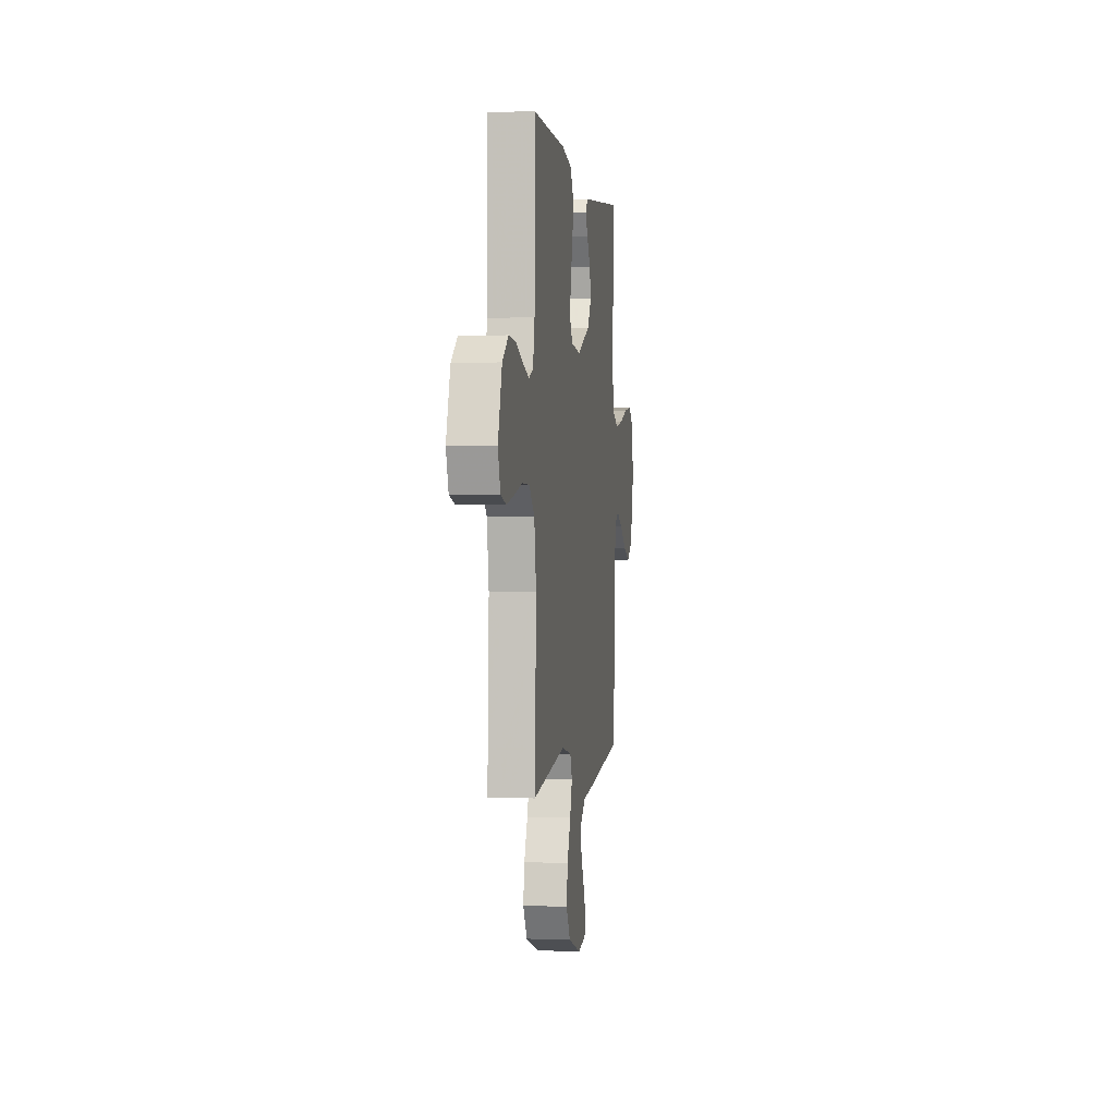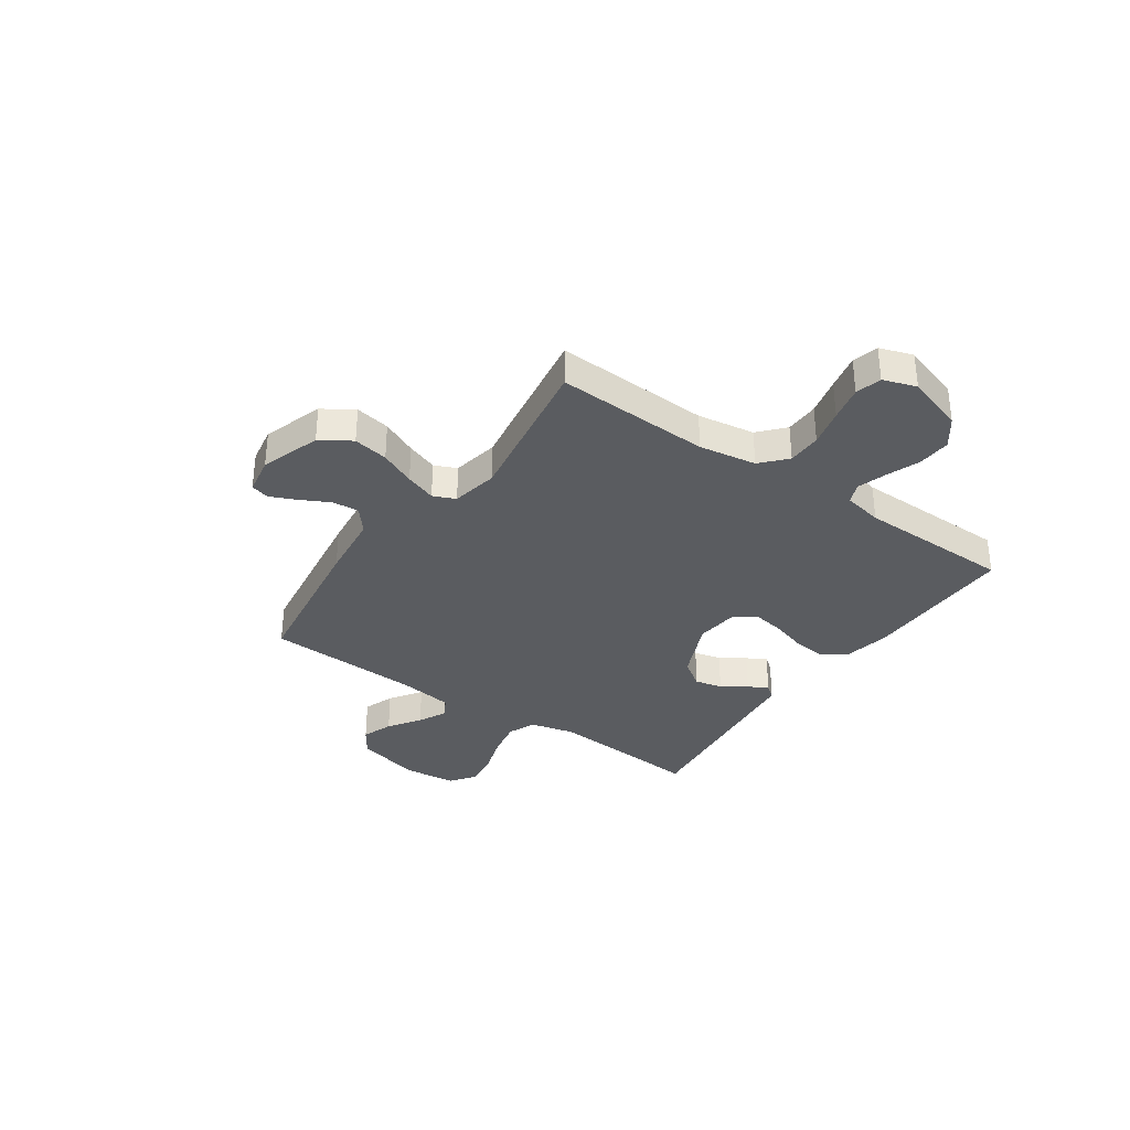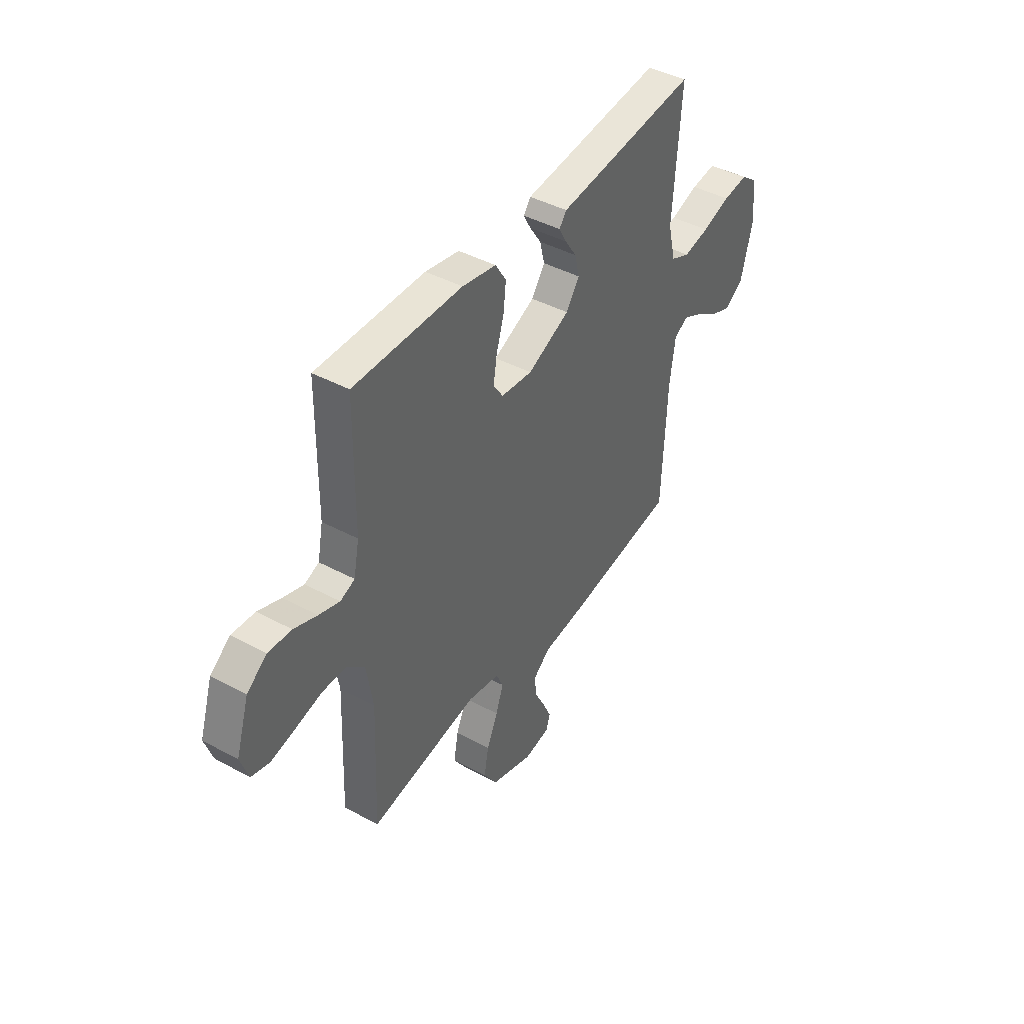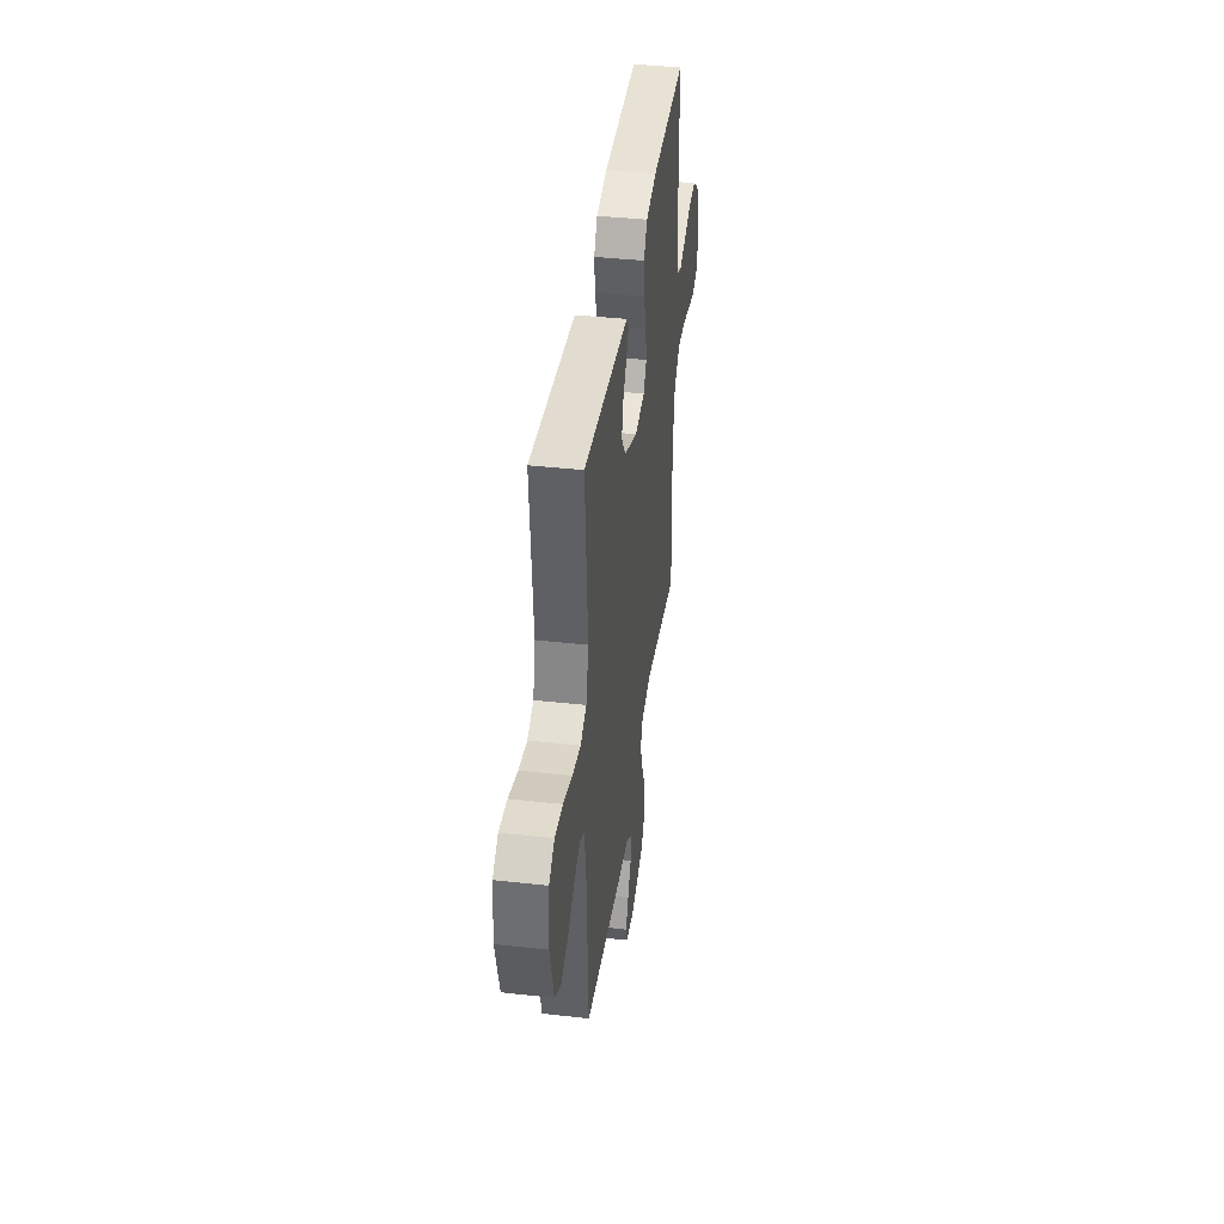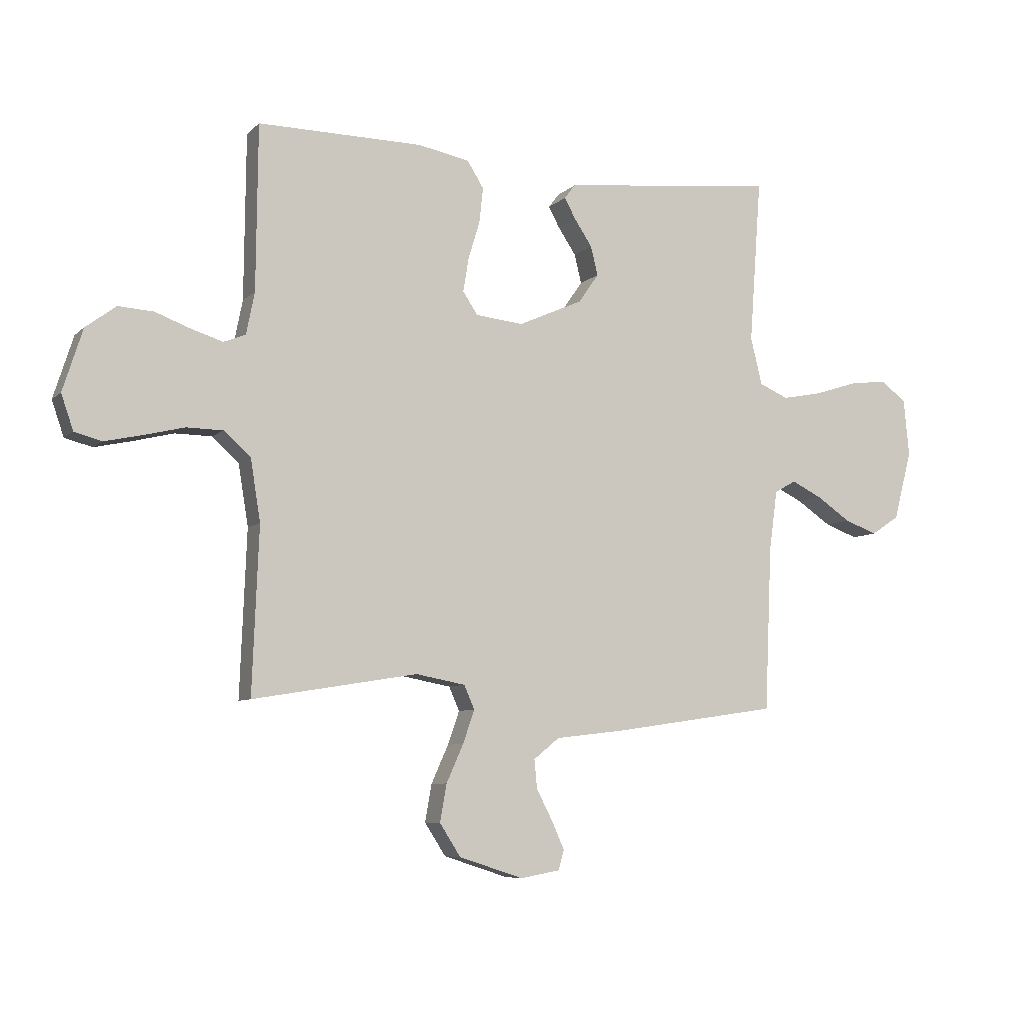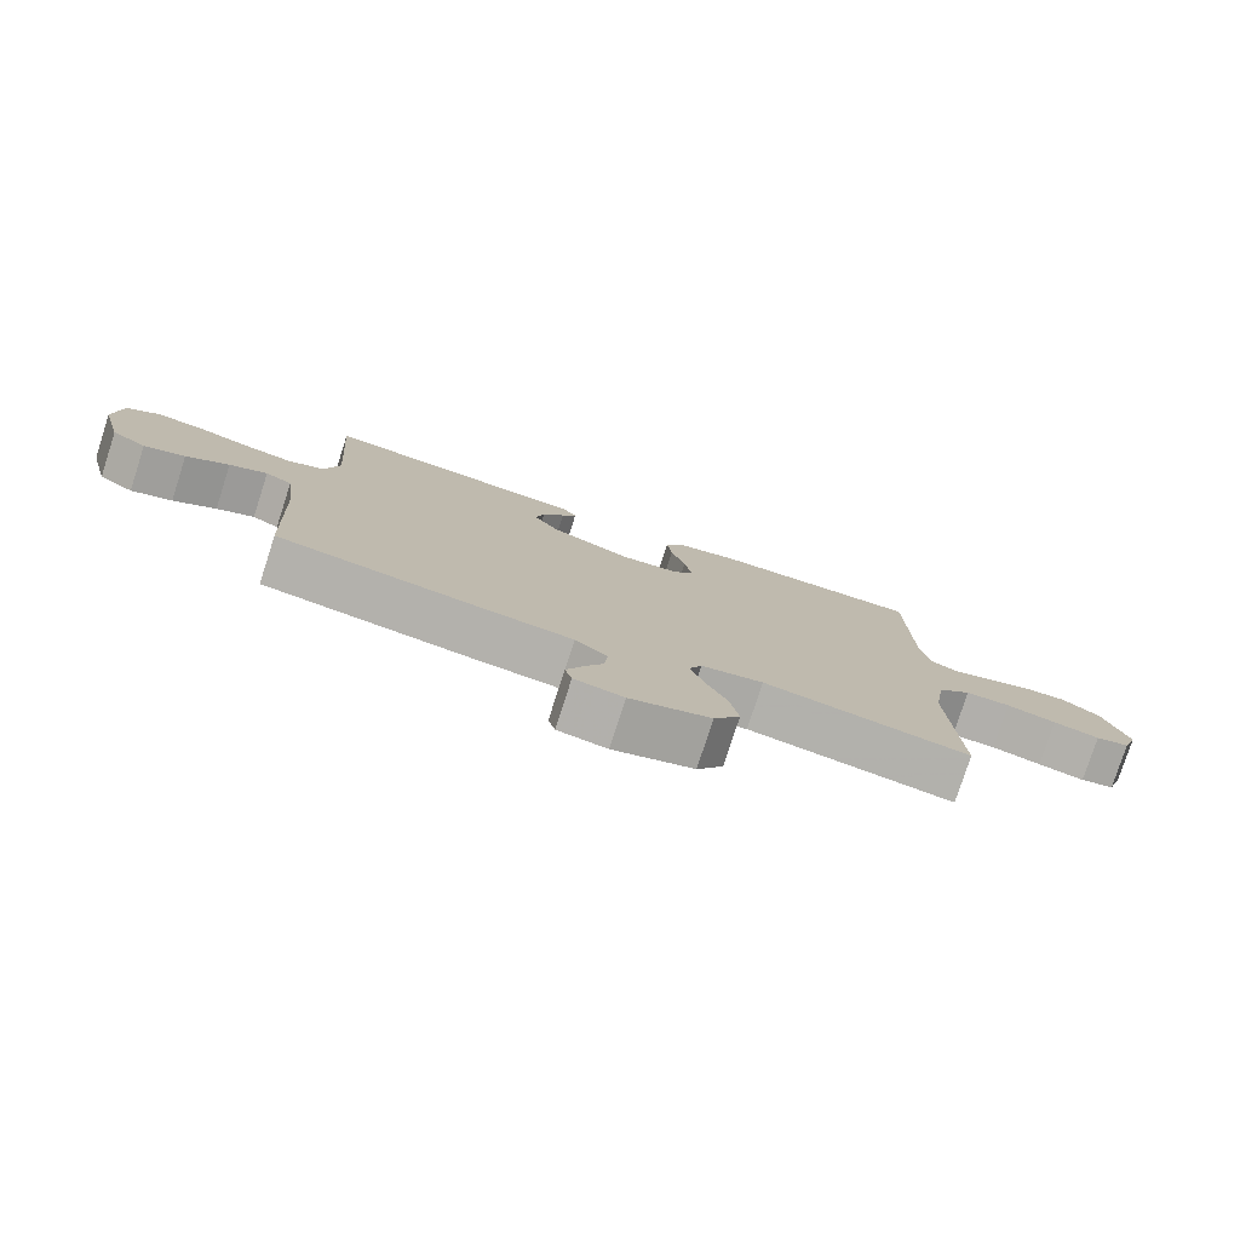
<metadata>
{"format":"obj","ext":"obj","renderer":"f3d","projection":"perspective","resolution":1024,"background":"white","views":[{"elev":0.3,"azim":-82.1,"up":"+Z"},{"elev":-34.0,"azim":-124.9,"up":"+Y"},{"elev":42.9,"azim":-57.4,"up":"+Z"},{"elev":40.3,"azim":97.8,"up":"+Z"},{"elev":-7.2,"azim":-23.9,"up":"+Z"},{"elev":-78.4,"azim":162.1,"up":"+Z"}]}
</metadata>
<code>
v 0.5 0.07 0.5
v 0.478 0.07 0.2
v 0.499 0.07 0.114
v 0.552 0.07 0.091
v 0.624 0.07 0.105
v 0.702 0.07 0.13
v 0.771 0.07 0.139
v 0.818 0.07 0.104
v 0.828 0.07 0
v 0.795 0.07 -0.126
v 0.744 0.07 -0.16
v 0.684 0.07 -0.138
v 0.622 0.07 -0.096
v 0.567 0.07 -0.069
v 0.528 0.07 -0.091
v 0.513 0.07 -0.2
v 0.5 0.07 -0.5
v 0.2 0.07 -0.544
v 0.072 0.07 -0.559
v 0.025 0.07 -0.597
v 0.03 0.07 -0.649
v 0.059 0.07 -0.705
v 0.082 0.07 -0.756
v 0.072 0.07 -0.792
v 0 0.07 -0.805
v -0.117 0.07 -0.767
v -0.155 0.07 -0.708
v -0.143 0.07 -0.64
v -0.112 0.07 -0.571
v -0.091 0.07 -0.511
v -0.11 0.07 -0.468
v -0.2 0.07 -0.451
v -0.5 0.07 -0.5
v -0.488 0.07 -0.2
v -0.506 0.07 -0.089
v -0.555 0.07 -0.045
v -0.621 0.07 -0.044
v -0.694 0.07 -0.062
v -0.762 0.07 -0.077
v -0.812 0.07 -0.064
v -0.834 0.07 0
v -0.798 0.07 0.113
v -0.743 0.07 0.154
v -0.679 0.07 0.15
v -0.615 0.07 0.126
v -0.558 0.07 0.108
v -0.518 0.07 0.124
v -0.503 0.07 0.2
v -0.5 0.07 0.5
v -0.2 0.07 0.497
v -0.106 0.07 0.479
v -0.076 0.07 0.431
v -0.083 0.07 0.367
v -0.104 0.07 0.298
v -0.114 0.07 0.237
v -0.087 0.07 0.196
v 0 0.07 0.187
v 0.117 0.07 0.239
v 0.154 0.07 0.292
v 0.141 0.07 0.345
v 0.109 0.07 0.393
v 0.088 0.07 0.431
v 0.108 0.07 0.457
v 0.2 0.07 0.467
v 0.5 0 0.5
v 0.478 0 0.2
v 0.499 0 0.114
v 0.552 0 0.091
v 0.624 0 0.105
v 0.702 0 0.13
v 0.771 0 0.139
v 0.818 0 0.104
v 0.828 0 0
v 0.795 0 -0.126
v 0.744 0 -0.16
v 0.684 0 -0.138
v 0.622 0 -0.096
v 0.567 0 -0.069
v 0.528 0 -0.091
v 0.513 0 -0.2
v 0.5 0 -0.5
v 0.2 0 -0.544
v 0.072 0 -0.559
v 0.025 0 -0.597
v 0.03 0 -0.649
v 0.059 0 -0.705
v 0.082 0 -0.756
v 0.072 0 -0.792
v 0 0 -0.805
v -0.117 0 -0.767
v -0.155 0 -0.708
v -0.143 0 -0.64
v -0.112 0 -0.571
v -0.091 0 -0.511
v -0.11 0 -0.468
v -0.2 0 -0.451
v -0.5 0 -0.5
v -0.488 0 -0.2
v -0.506 0 -0.089
v -0.555 0 -0.045
v -0.621 0 -0.044
v -0.694 0 -0.062
v -0.762 0 -0.077
v -0.812 0 -0.064
v -0.834 0 0
v -0.798 0 0.113
v -0.743 0 0.154
v -0.679 0 0.15
v -0.615 0 0.126
v -0.558 0 0.108
v -0.518 0 0.124
v -0.503 0 0.2
v -0.5 0 0.5
v -0.2 0 0.497
v -0.106 0 0.479
v -0.076 0 0.431
v -0.083 0 0.367
v -0.104 0 0.298
v -0.114 0 0.237
v -0.087 0 0.196
v 0 0 0.187
v 0.117 0 0.239
v 0.154 0 0.292
v 0.141 0 0.345
v 0.109 0 0.393
v 0.088 0 0.431
v 0.108 0 0.457
v 0.2 0 0.467
f 62 63 64
f 61 62 64
f 60 61 64
f 64 1 2
f 60 64 2
f 59 60 2
f 58 59 2 3
f 57 58 3 4
f 56 57 4
f 52 53 54
f 51 52 54
f 50 51 54
f 49 50 54
f 48 49 54
f 47 48 54 55
f 46 47 55 56
f 43 44 45
f 42 43 45
f 41 42 45
f 40 41 45
f 39 40 45
f 38 39 45
f 37 38 45
f 36 37 45 46
f 46 56 4
f 36 46 4
f 35 36 4
f 32 33 34
f 34 35 4
f 32 34 4
f 31 32 4
f 27 28 29
f 26 27 29
f 25 26 29
f 24 25 29
f 23 24 29
f 22 23 29
f 21 22 29
f 20 21 29 30
f 31 4 5
f 30 31 5
f 20 30 5
f 19 20 5
f 16 17 18 19
f 11 12 13
f 10 11 13
f 9 10 13
f 8 9 13
f 7 8 13
f 6 7 13
f 5 6 13
f 5 13 14
f 15 16 19
f 15 19 5
f 5 14 15
f 128 127 126
f 128 126 125
f 128 125 124
f 66 65 128
f 66 128 124
f 66 124 123
f 67 66 123 122
f 68 67 122 121
f 68 121 120
f 118 117 116
f 118 116 115
f 118 115 114
f 118 114 113
f 118 113 112
f 119 118 112 111
f 120 119 111 110
f 109 108 107
f 109 107 106
f 109 106 105
f 109 105 104
f 109 104 103
f 109 103 102
f 109 102 101
f 110 109 101 100
f 68 120 110
f 68 110 100
f 68 100 99
f 98 97 96
f 68 99 98
f 68 98 96
f 68 96 95
f 93 92 91
f 93 91 90
f 93 90 89
f 93 89 88
f 93 88 87
f 93 87 86
f 93 86 85
f 94 93 85 84
f 69 68 95
f 69 95 94
f 69 94 84
f 69 84 83
f 83 82 81 80
f 77 76 75
f 77 75 74
f 77 74 73
f 77 73 72
f 77 72 71
f 77 71 70
f 77 70 69
f 78 77 69
f 83 80 79
f 69 83 79
f 79 78 69
f 1 65 66 2
f 2 66 67 3
f 3 67 68 4
f 4 68 69 5
f 5 69 70 6
f 6 70 71 7
f 7 71 72 8
f 8 72 73 9
f 9 73 74 10
f 10 74 75 11
f 11 75 76 12
f 12 76 77 13
f 13 77 78 14
f 14 78 79 15
f 15 79 80 16
f 16 80 81 17
f 17 81 82 18
f 18 82 83 19
f 19 83 84 20
f 20 84 85 21
f 21 85 86 22
f 22 86 87 23
f 23 87 88 24
f 24 88 89 25
f 25 89 90 26
f 26 90 91 27
f 27 91 92 28
f 28 92 93 29
f 29 93 94 30
f 30 94 95 31
f 31 95 96 32
f 32 96 97 33
f 33 97 98 34
f 34 98 99 35
f 35 99 100 36
f 36 100 101 37
f 37 101 102 38
f 38 102 103 39
f 39 103 104 40
f 40 104 105 41
f 41 105 106 42
f 42 106 107 43
f 43 107 108 44
f 44 108 109 45
f 45 109 110 46
f 46 110 111 47
f 47 111 112 48
f 48 112 113 49
f 49 113 114 50
f 50 114 115 51
f 51 115 116 52
f 52 116 117 53
f 53 117 118 54
f 54 118 119 55
f 55 119 120 56
f 56 120 121 57
f 57 121 122 58
f 58 122 123 59
f 59 123 124 60
f 60 124 125 61
f 61 125 126 62
f 62 126 127 63
f 63 127 128 64
f 64 128 65 1

</code>
